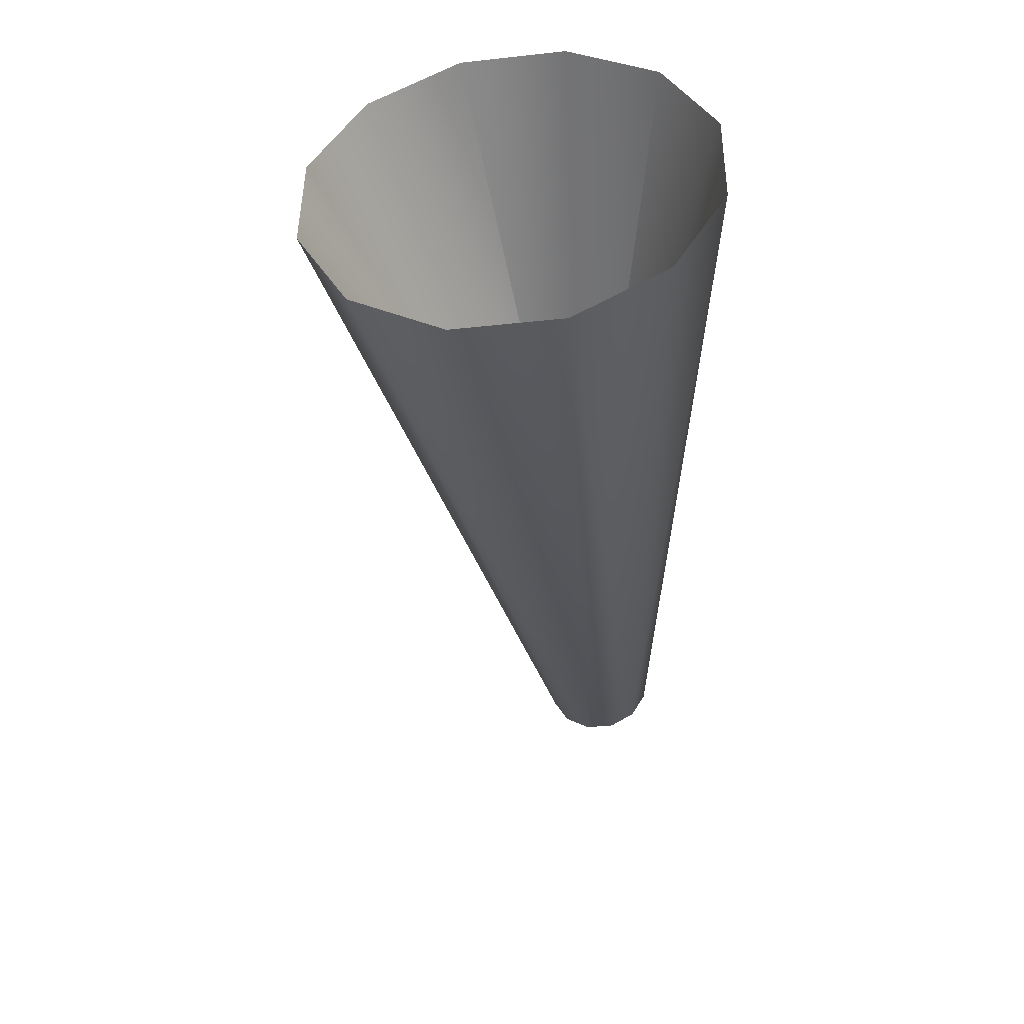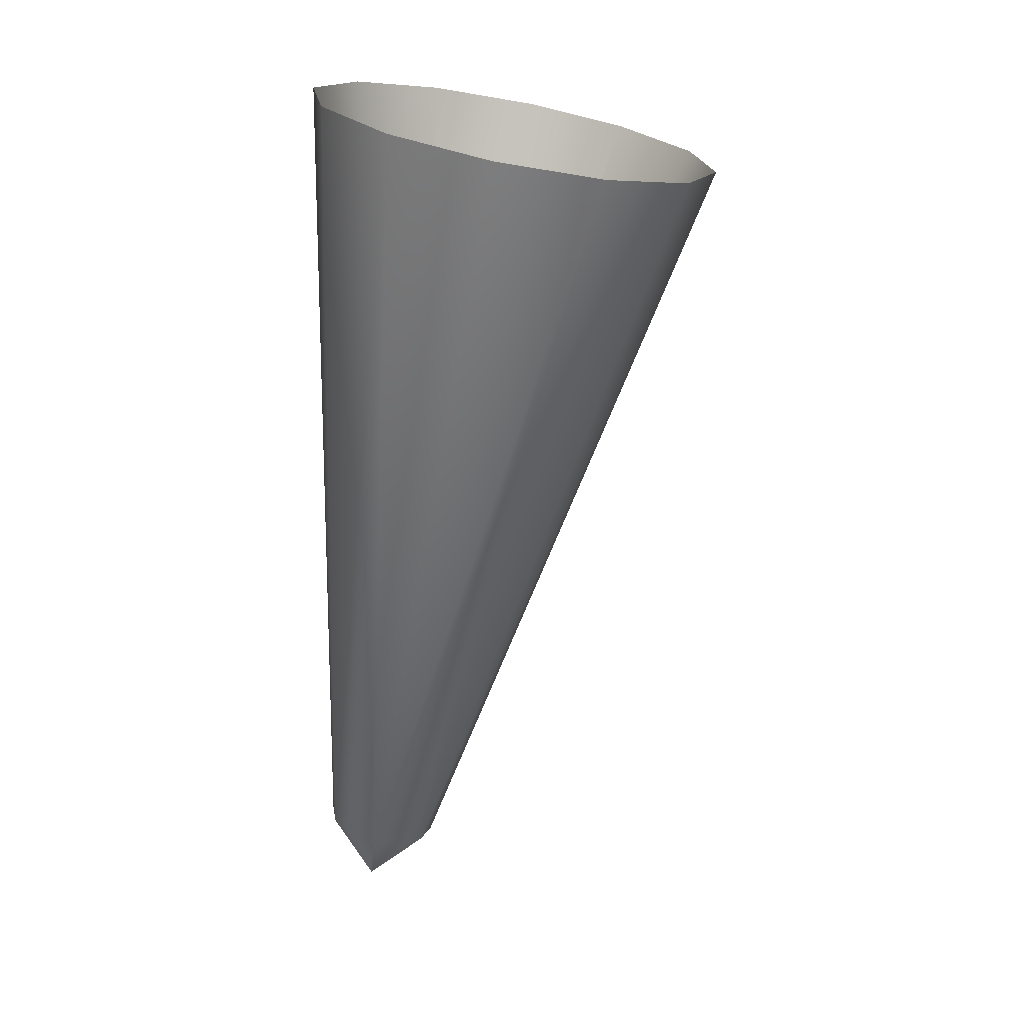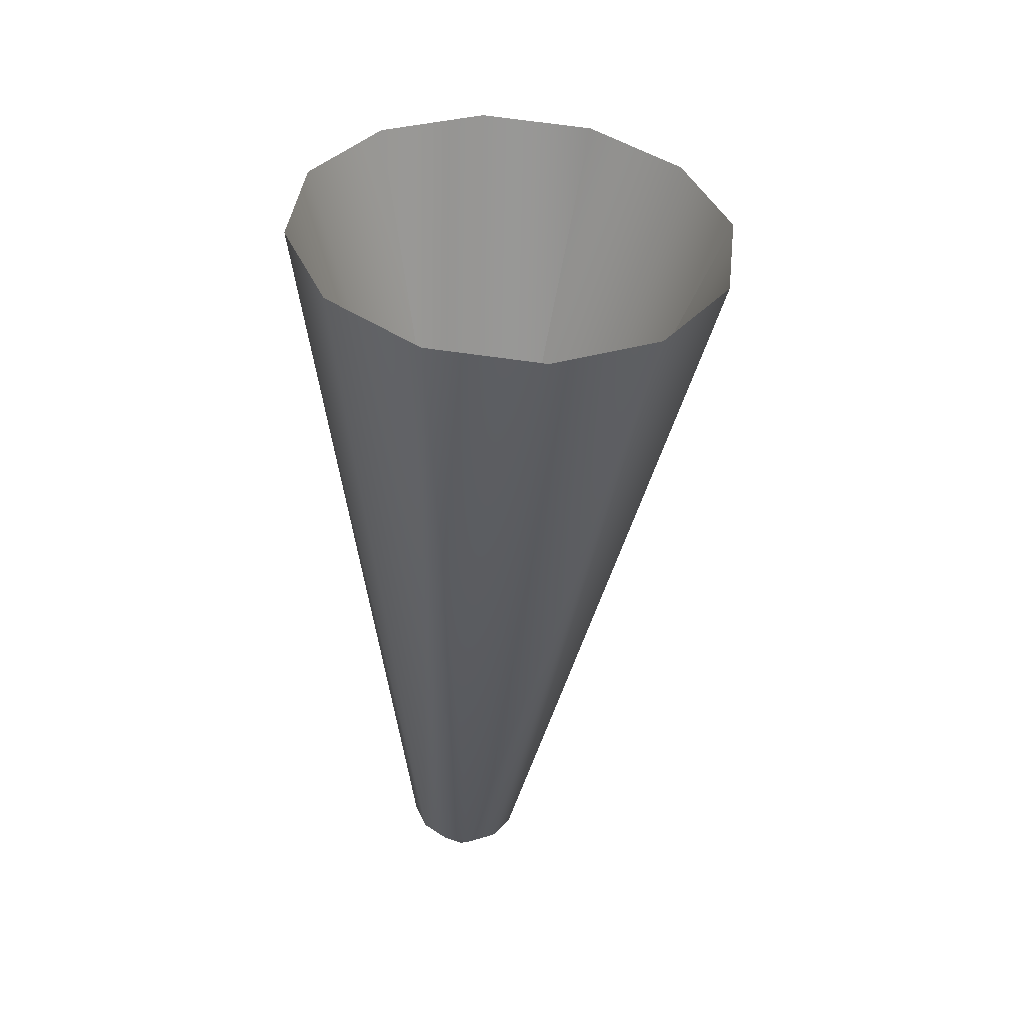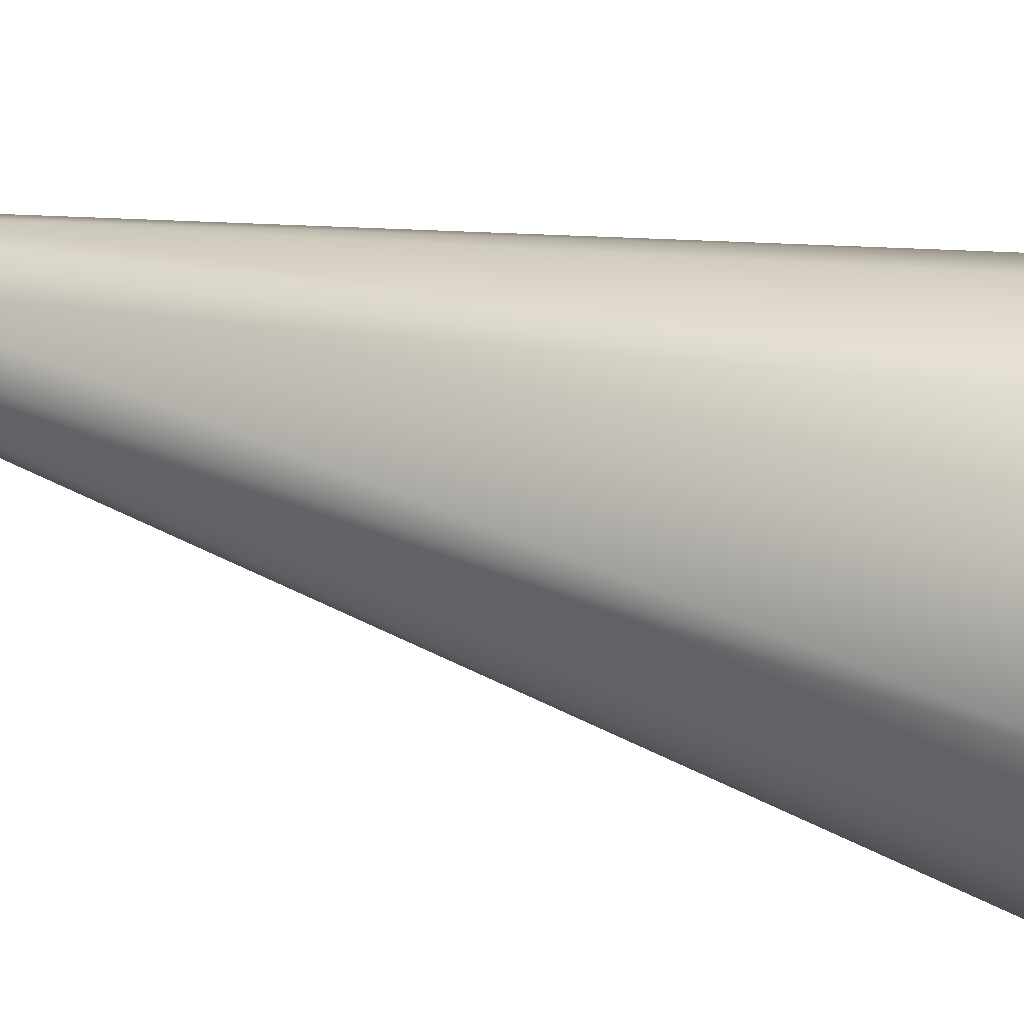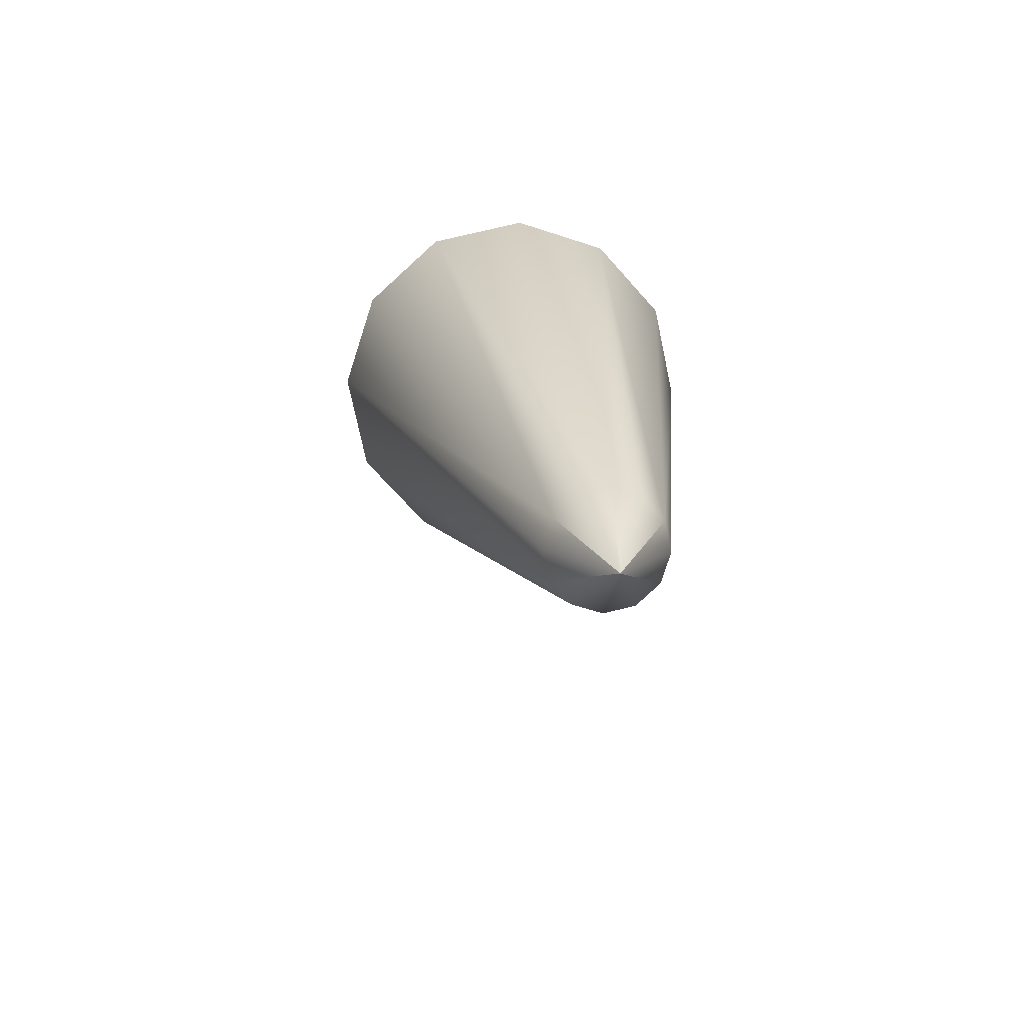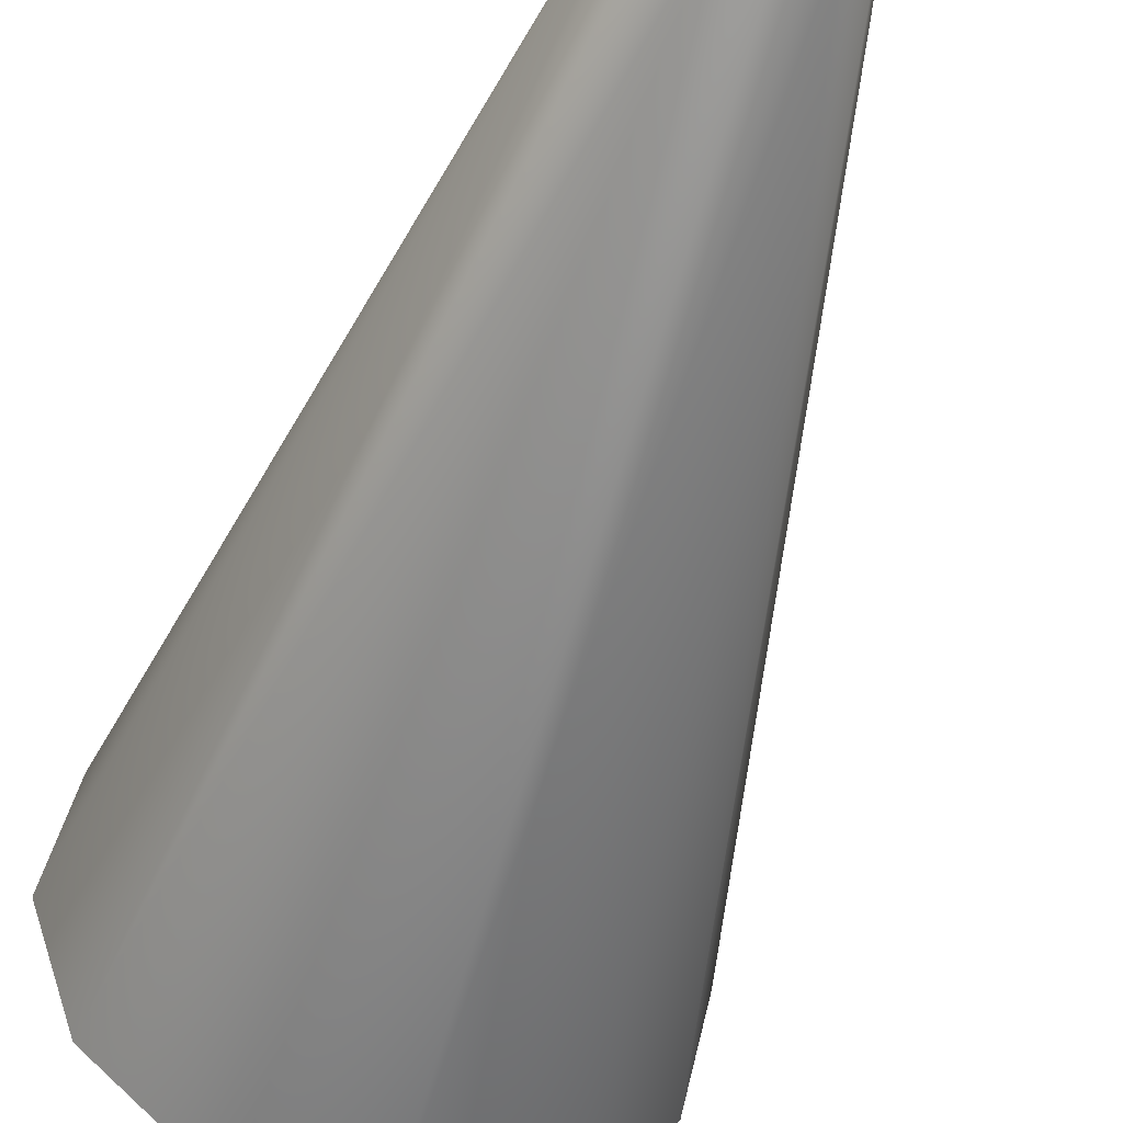
<metadata>
{"format":"obj","ext":"obj","renderer":"f3d","projection":"perspective","resolution":1024,"background":"white","views":[{"elev":39.9,"azim":46.2,"up":"+Z"},{"elev":19.1,"azim":-84.7,"up":"+Z"},{"elev":50.9,"azim":-157.9,"up":"+Z"},{"elev":-61.9,"azim":-99.2,"up":"+Y"},{"elev":-66.7,"azim":146.5,"up":"+Z"},{"elev":-35.1,"azim":164.5,"up":"+Y"}]}
</metadata>
<code>
g Converted object 0
v -0 -0.002746 3.925
v -0 0.01705 0.358
v 0 -0.1678 -0.001395
v -0.4556 -0.1226 3.902
v -0.125 -0.01583 0.3516
v 0 -0.1678 -0.001395
v -0.7892 -0.45 3.838
v -0.2165 -0.1057 0.3341
v 0 -0.1678 -0.001395
v -0.9113 -0.8973 3.751
v -0.25 -0.2284 0.3103
v 0 -0.1678 -0.001395
v -0.7892 -1.345 3.665
v -0.2165 -0.3511 0.2864
v 0 -0.1678 -0.001395
v -0.4556 -1.672 3.601
v -0.125 -0.4409 0.269
v 0 -0.1678 -0.001395
v -0 -1.792 3.578
v -0 -0.4738 0.2626
v 0 -0.1678 -0.001395
v 0.4556 -1.672 3.601
v 0.125 -0.4409 0.269
v 0 -0.1678 -0.001395
v 0.7892 -1.345 3.665
v 0.2165 -0.3511 0.2864
v 0 -0.1678 -0.001395
v 0.9113 -0.8973 3.751
v 0.25 -0.2284 0.3103
v 0 -0.1678 -0.001395
v 0.7892 -0.45 3.838
v 0.2165 -0.1057 0.3341
v 0 -0.1678 -0.001395
v 0.4556 -0.1226 3.902
v 0.125 -0.01583 0.3516
v 0 -0.1678 -0.001395
v -0 -0.3789 1.085
v -0 -0.002746 3.925
v -0 -0.3789 1.085
v -0.4556 -0.1226 3.902
v -0 -0.3789 1.085
v -0.7892 -0.45 3.838
v -0 -0.3789 1.085
v -0.9113 -0.8973 3.751
v -0 -0.3789 1.085
v -0.7892 -1.345 3.665
v -0 -0.3789 1.085
v -0.4556 -1.672 3.601
v -0 -0.3789 1.085
v -0 -1.792 3.578
v -0 -0.3789 1.085
v 0.4556 -1.672 3.601
v -0 -0.3789 1.085
v 0.7892 -1.345 3.665
v -0 -0.3789 1.085
v 0.9113 -0.8973 3.751
v -0 -0.3789 1.085
v 0.7892 -0.45 3.838
v -0 -0.3789 1.085
v 0.4556 -0.1226 3.902
f 1 2 5
f 1 5 4
f 2 3 5
f 3 6 5
f 4 5 7
f 5 8 7
f 5 6 9
f 5 9 8
f 7 8 11
f 7 11 10
f 8 9 11
f 9 12 11
f 10 11 13
f 11 14 13
f 11 12 15
f 11 15 14
f 13 14 17
f 13 17 16
f 14 15 17
f 15 18 17
f 16 17 19
f 17 20 19
f 17 18 21
f 17 21 20
f 19 20 23
f 19 23 22
f 20 21 23
f 21 24 23
f 22 23 25
f 23 26 25
f 23 24 27
f 23 27 26
f 25 26 29
f 25 29 28
f 26 27 29
f 27 30 29
f 28 29 31
f 29 32 31
f 29 30 33
f 29 33 32
f 31 32 35
f 31 35 34
f 32 33 35
f 33 36 35
f 34 35 1
f 35 2 1
f 35 36 3
f 35 3 2
f 37 38 39
f 38 40 39
f 39 40 42
f 39 42 41
f 41 42 43
f 42 44 43
f 43 44 46
f 43 46 45
f 45 46 47
f 46 48 47
f 47 48 50
f 47 50 49
f 49 50 51
f 50 52 51
f 51 52 54
f 51 54 53
f 53 54 55
f 54 56 55
f 55 56 58
f 55 58 57
f 57 58 59
f 58 60 59
f 59 60 38
f 59 38 37

</code>
